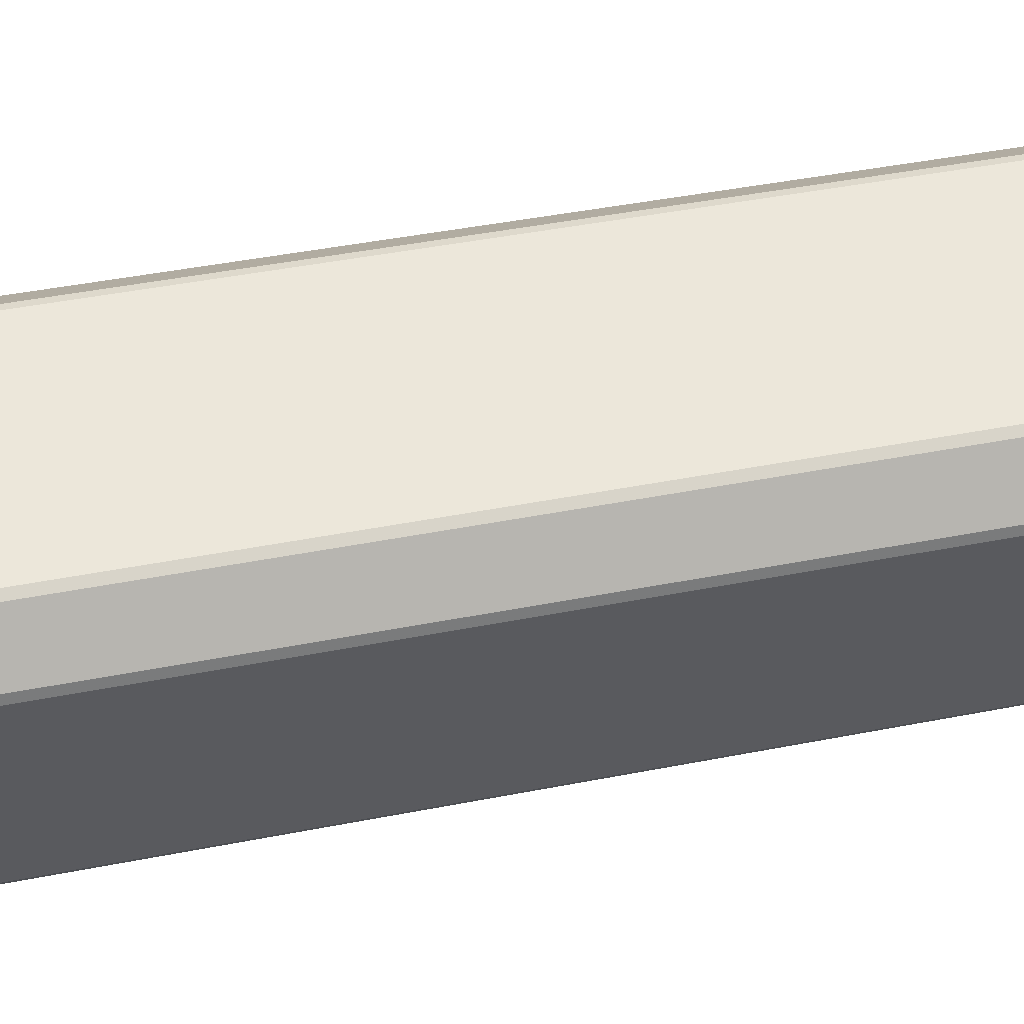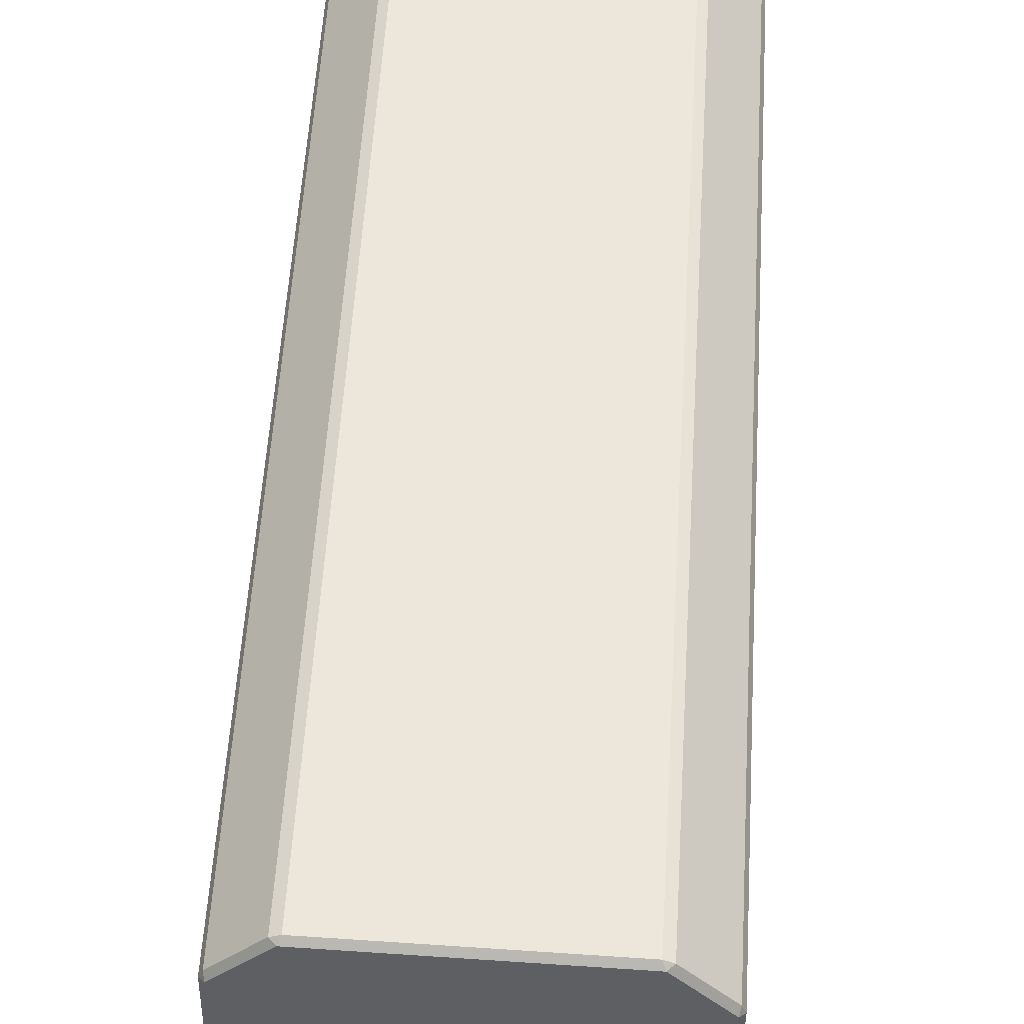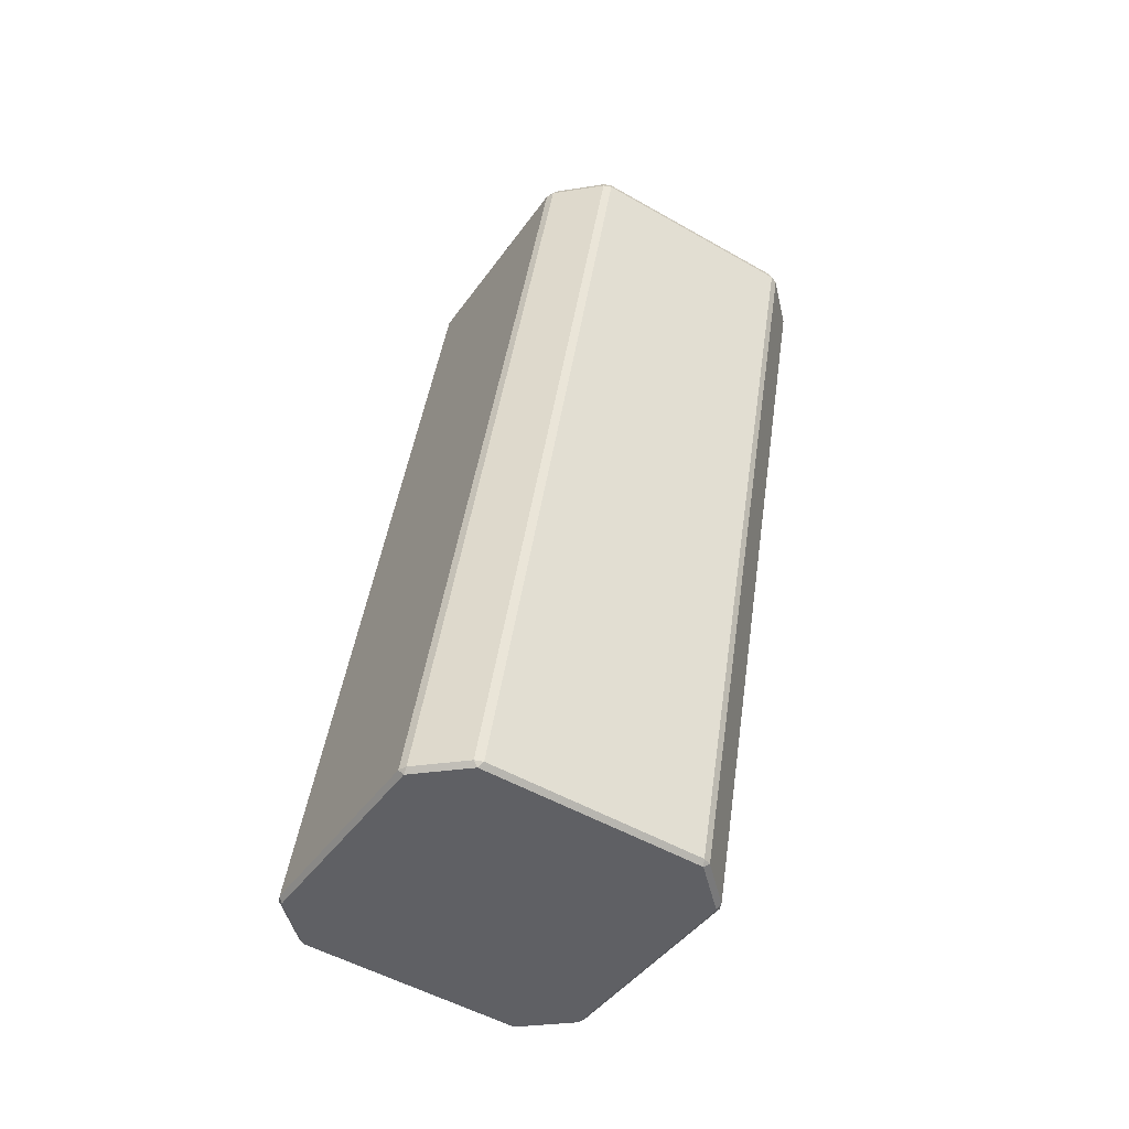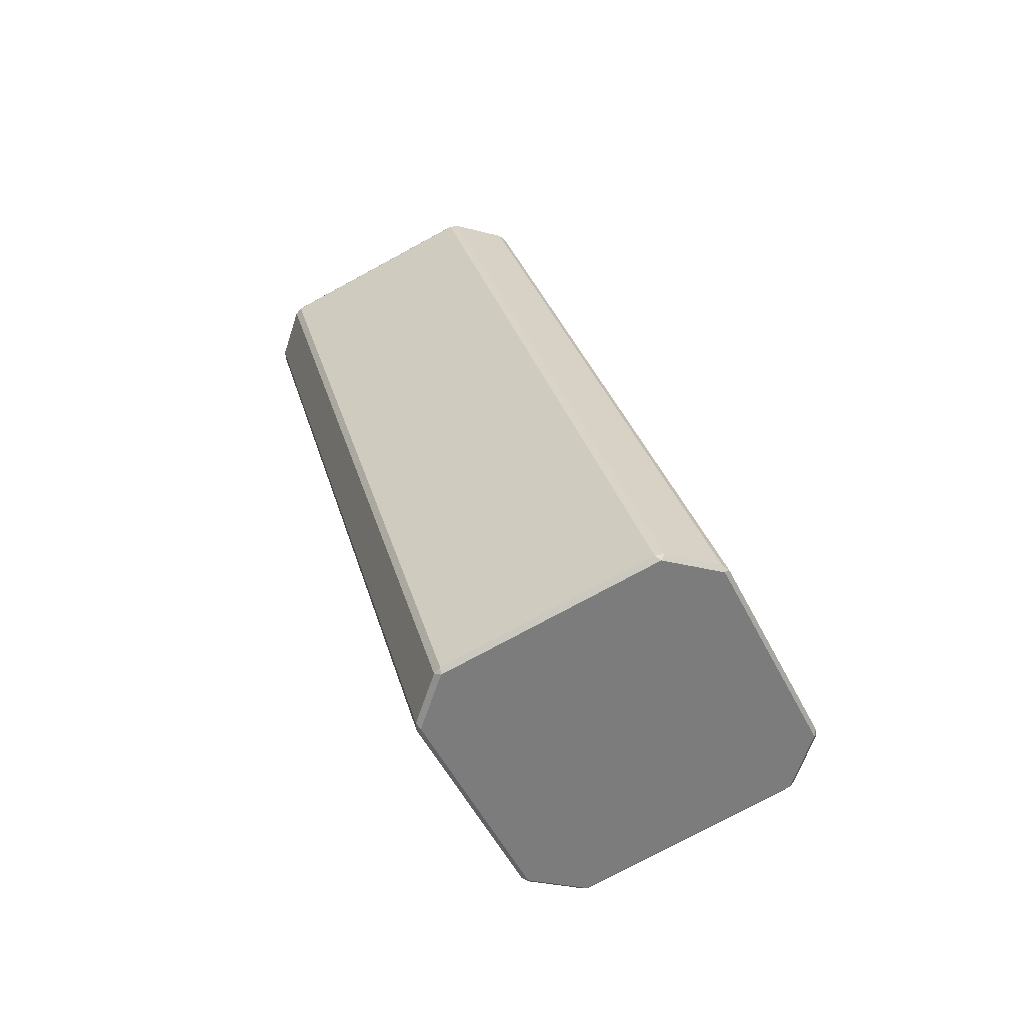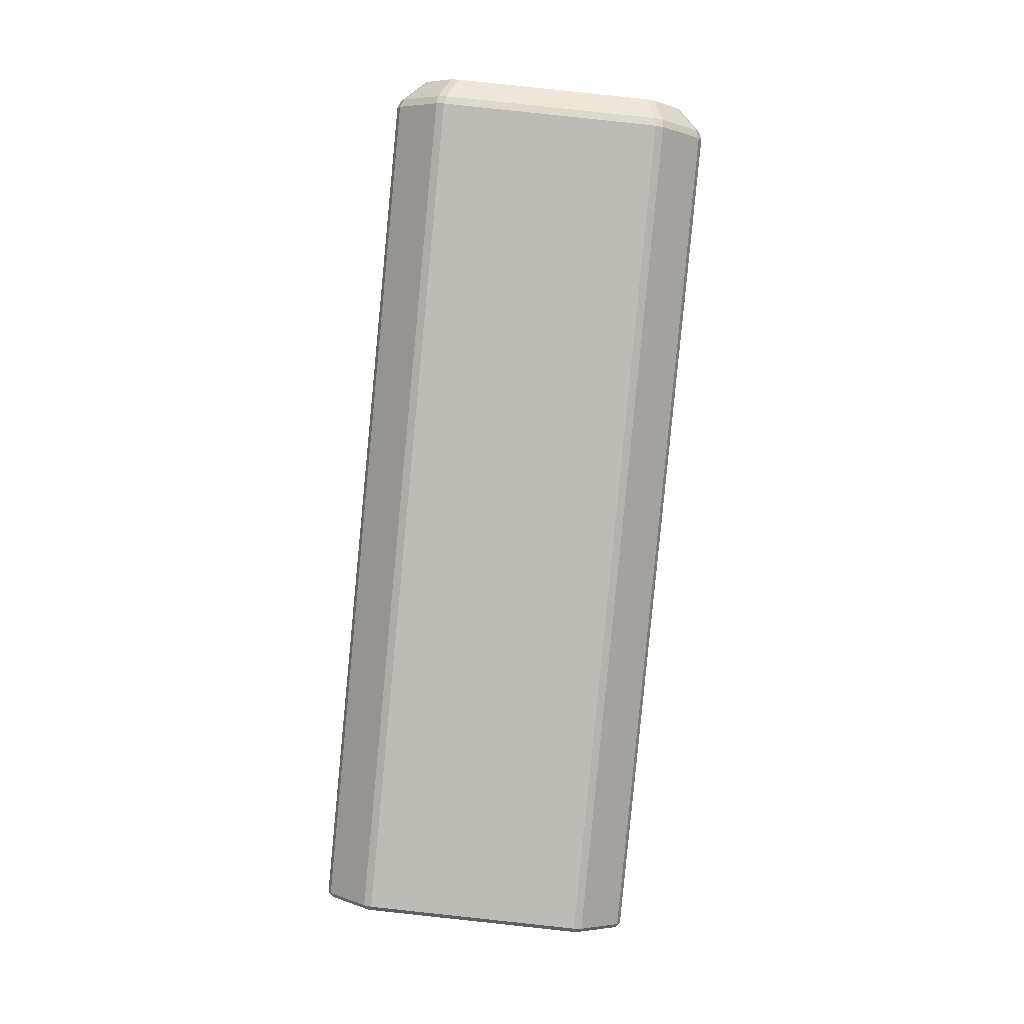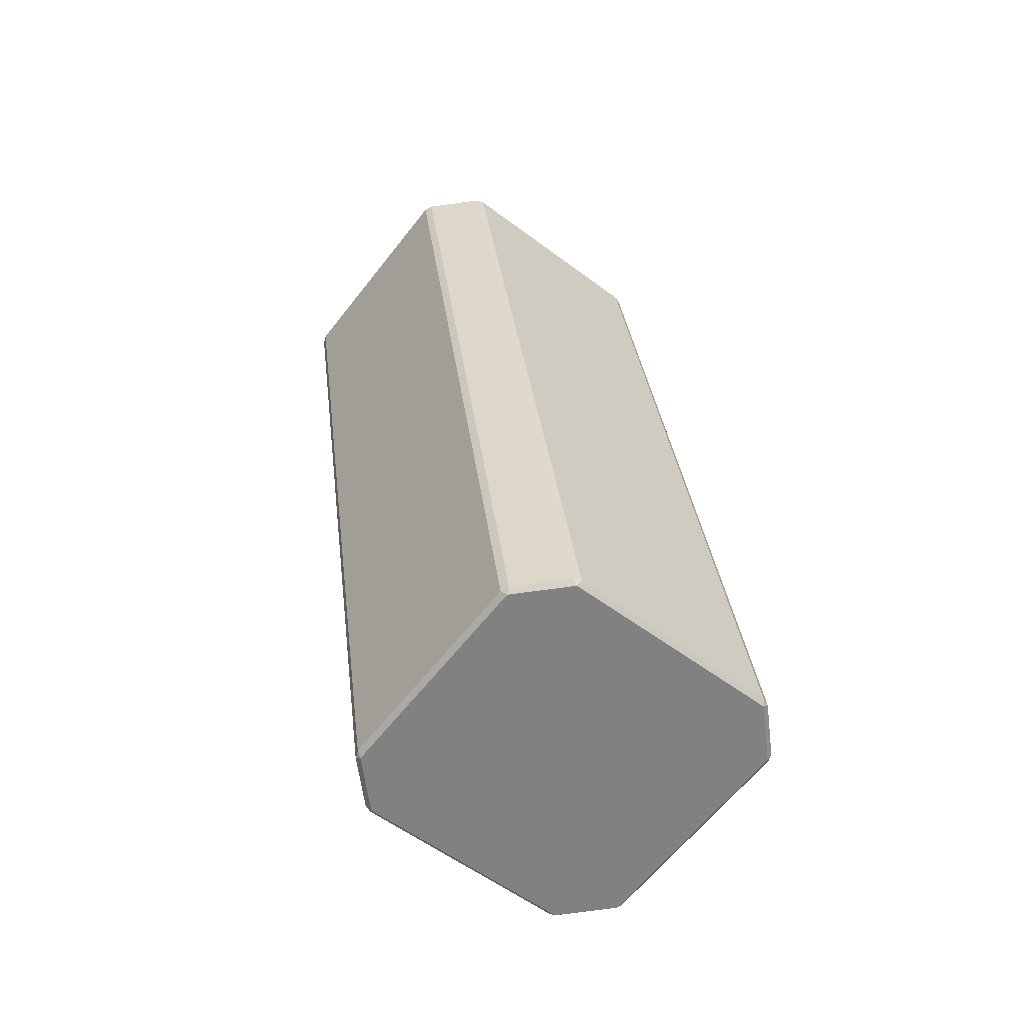
<metadata>
{"format":"obj","ext":"obj","renderer":"f3d","projection":"perspective","resolution":1024,"background":"white","views":[{"elev":-36.5,"azim":-97.8,"up":"+Y"},{"elev":41.8,"azim":177.7,"up":"+Y"},{"elev":-35.2,"azim":59.0,"up":"+Z"},{"elev":-60.2,"azim":-62.3,"up":"+Z"},{"elev":-7.0,"azim":-179.0,"up":"+Z"},{"elev":-69.9,"azim":-126.9,"up":"+Z"}]}
</metadata>
<code>
o Plane.056
v 0.1291 1.605 -0.08637
v 0.1295 1.604 -0.08704
v 0.1285 1.604 -0.08623
v 0.1364 1.613 -0.08662
v 0.1378 1.614 -0.08655
v 0.1374 1.613 -0.08731
v 0.1368 1.556 -0.07865
v 0.1378 1.556 -0.07942
v 0.1382 1.556 -0.07842
v 0.1294 1.563 -0.08046
v 0.1288 1.565 -0.08072
v 0.1297 1.564 -0.08139
v 0.1865 1.564 -0.07436
v 0.1863 1.565 -0.07535
v 0.1871 1.566 -0.0745
v 0.1792 1.557 -0.07412
v 0.1778 1.556 -0.07419
v 0.1784 1.557 -0.07508
v 0.1789 1.614 -0.08208
v 0.178 1.613 -0.08298
v 0.1774 1.614 -0.08232
v 0.1862 1.607 -0.08028
v 0.1868 1.605 -0.08001
v 0.186 1.606 -0.081
v 0.1189 1.601 0.07541
v 0.1182 1.602 0.07515
v 0.1176 1.602 0.07537
v 0.1183 1.601 0.07566
v 0.1139 1.599 0.07113
v 0.1135 1.599 0.06969
v 0.1141 1.597 0.06996
v 0.1145 1.598 0.07139
v 0.1243 1.596 0.07702
v 0.1245 1.596 0.07669
v 0.1231 1.597 0.07645
v 0.1228 1.596 0.07677
v 0.123 1.591 0.07334
v 0.1215 1.591 0.07309
v 0.1214 1.59 0.07176
v 0.1229 1.59 0.072
v 0.1611 1.598 0.08051
v 0.1597 1.597 0.08044
v 0.1599 1.596 0.08082
v 0.1614 1.597 0.08089
v 0.162 1.591 0.07751
v 0.1624 1.59 0.07623
v 0.1639 1.591 0.0763
v 0.1635 1.592 0.07759
v 0.1664 1.603 0.08058
v 0.1659 1.603 0.08024
v 0.1653 1.602 0.08038
v 0.1658 1.602 0.08074
v 0.171 1.601 0.07723
v 0.1704 1.599 0.07736
v 0.1711 1.599 0.07605
v 0.1717 1.6 0.07591
v 0.1228 1.643 0.06997
v 0.1242 1.644 0.07004
v 0.124 1.644 0.07016
v 0.1225 1.644 0.0701
v 0.1227 1.647 0.06543
v 0.1225 1.648 0.06387
v 0.1211 1.647 0.0638
v 0.1211 1.647 0.06534
v 0.1174 1.638 0.07041
v 0.118 1.637 0.07025
v 0.1186 1.639 0.07011
v 0.118 1.639 0.07025
v 0.1137 1.638 0.06569
v 0.1143 1.64 0.06557
v 0.1138 1.64 0.06404
v 0.1132 1.638 0.06418
v 0.165 1.64 0.07507
v 0.1656 1.638 0.07534
v 0.1662 1.639 0.07562
v 0.1656 1.64 0.07533
v 0.1707 1.639 0.0718
v 0.1715 1.639 0.0704
v 0.1709 1.641 0.07014
v 0.1701 1.641 0.07154
v 0.1596 1.645 0.07396
v 0.1594 1.644 0.0738
v 0.1608 1.644 0.07404
v 0.1611 1.644 0.07422
v 0.1616 1.648 0.06959
v 0.1631 1.648 0.06983
v 0.1635 1.648 0.06833
v 0.1621 1.649 0.0681
v 0.1231 1.597 0.07645
v 0.1245 1.596 0.07669
v 0.1241 1.597 0.07568
v 0.1189 1.601 0.07541
v 0.1192 1.602 0.07447
v 0.1182 1.602 0.07515
v 0.1186 1.639 0.07011
v 0.118 1.637 0.07025
v 0.119 1.638 0.06943
v 0.1228 1.643 0.06997
v 0.1238 1.643 0.06927
v 0.1242 1.644 0.07004
v 0.1608 1.644 0.07404
v 0.1594 1.644 0.0738
v 0.16 1.643 0.07313
v 0.165 1.64 0.07507
v 0.1649 1.639 0.07434
v 0.1656 1.638 0.07534
v 0.1653 1.602 0.08038
v 0.1659 1.603 0.08024
v 0.1651 1.603 0.07937
v 0.1611 1.598 0.08051
v 0.1603 1.598 0.07954
v 0.1597 1.597 0.08044
f 56 15 23 78
f 40 9 17 46
f 72 3 11 30
f 8 12 2 6 20 24 14 18
f 25 35 89 92
f 88 21 5 62
f 31 10 7 39
f 19 87 79 22
f 47 16 13 55
f 27 65 69 29
f 85 61 59 81
f 53 77 75 49
f 66 26 94 96
f 34 42 112 90
f 50 74 106 108
f 82 58 100 102
f 52 44 48 54
f 84 76 80 86
f 37 45 43 33
f 68 60 64 70
f 73 83 101 104
f 36 28 32 38
f 57 67 95 98
f 41 51 107 110
f 1 2 3
f 4 5 6
f 7 8 9
f 10 11 12
f 13 14 15
f 16 17 18
f 19 20 21
f 22 23 24
f 25 26 27 28
f 29 30 31 32
f 33 34 35 36
f 37 38 39 40
f 41 42 43 44
f 45 46 47 48
f 49 50 51 52
f 53 54 55 56
f 57 58 59 60
f 61 62 63 64
f 65 66 67 68
f 69 70 71 72
f 73 74 75 76
f 77 78 79 80
f 81 82 83 84
f 85 86 87 88
f 89 90 91
f 92 93 94
f 95 96 97
f 98 99 100
f 101 102 103
f 104 105 106
f 107 108 109
f 110 111 112
f 12 8 7 10
f 6 2 1 4
f 24 20 19 22
f 18 14 13 16
f 2 12 11 3
f 8 18 17 9
f 14 24 23 15
f 20 6 5 21
f 37 33 36 38
f 35 25 28 36
f 27 29 32 28
f 31 39 38 32
f 69 65 68 70
f 67 57 60 68
f 59 61 64 60
f 63 71 70 64
f 85 81 84 86
f 83 73 76 84
f 75 77 80 76
f 79 87 86 80
f 53 49 52 54
f 51 41 44 52
f 43 45 48 44
f 47 55 54 48
f 26 66 65 27
f 72 30 29 69
f 40 46 45 37
f 42 34 33 43
f 56 78 77 53
f 74 50 49 75
f 88 62 61 85
f 58 82 81 59
f 30 11 10 31
f 9 40 39 7
f 71 1 3 72
f 16 47 46 17
f 15 56 55 13
f 22 79 78 23
f 62 5 4 63
f 87 19 21 88
f 50 108 107 51
f 112 42 41 110
f 82 102 101 83
f 106 74 73 104
f 25 92 94 26
f 95 67 66 96
f 100 58 57 98
f 34 90 89 35
f 1 71 63 4
f 93 91 111 109 105 103 99 97
f 91 93 92 89
f 97 99 98 95
f 103 105 104 101
f 109 111 110 107
f 93 97 96 94
f 111 91 90 112
f 105 109 108 106
f 99 103 102 100

</code>
